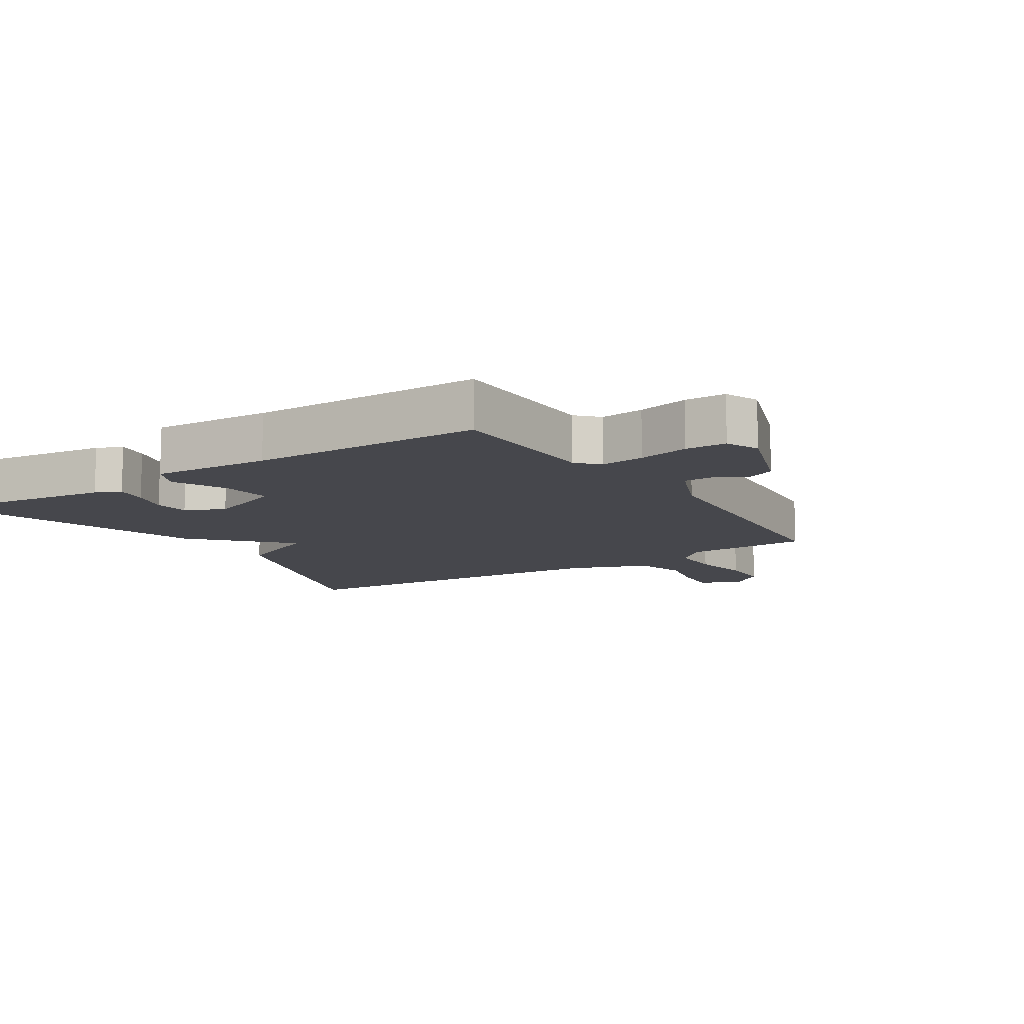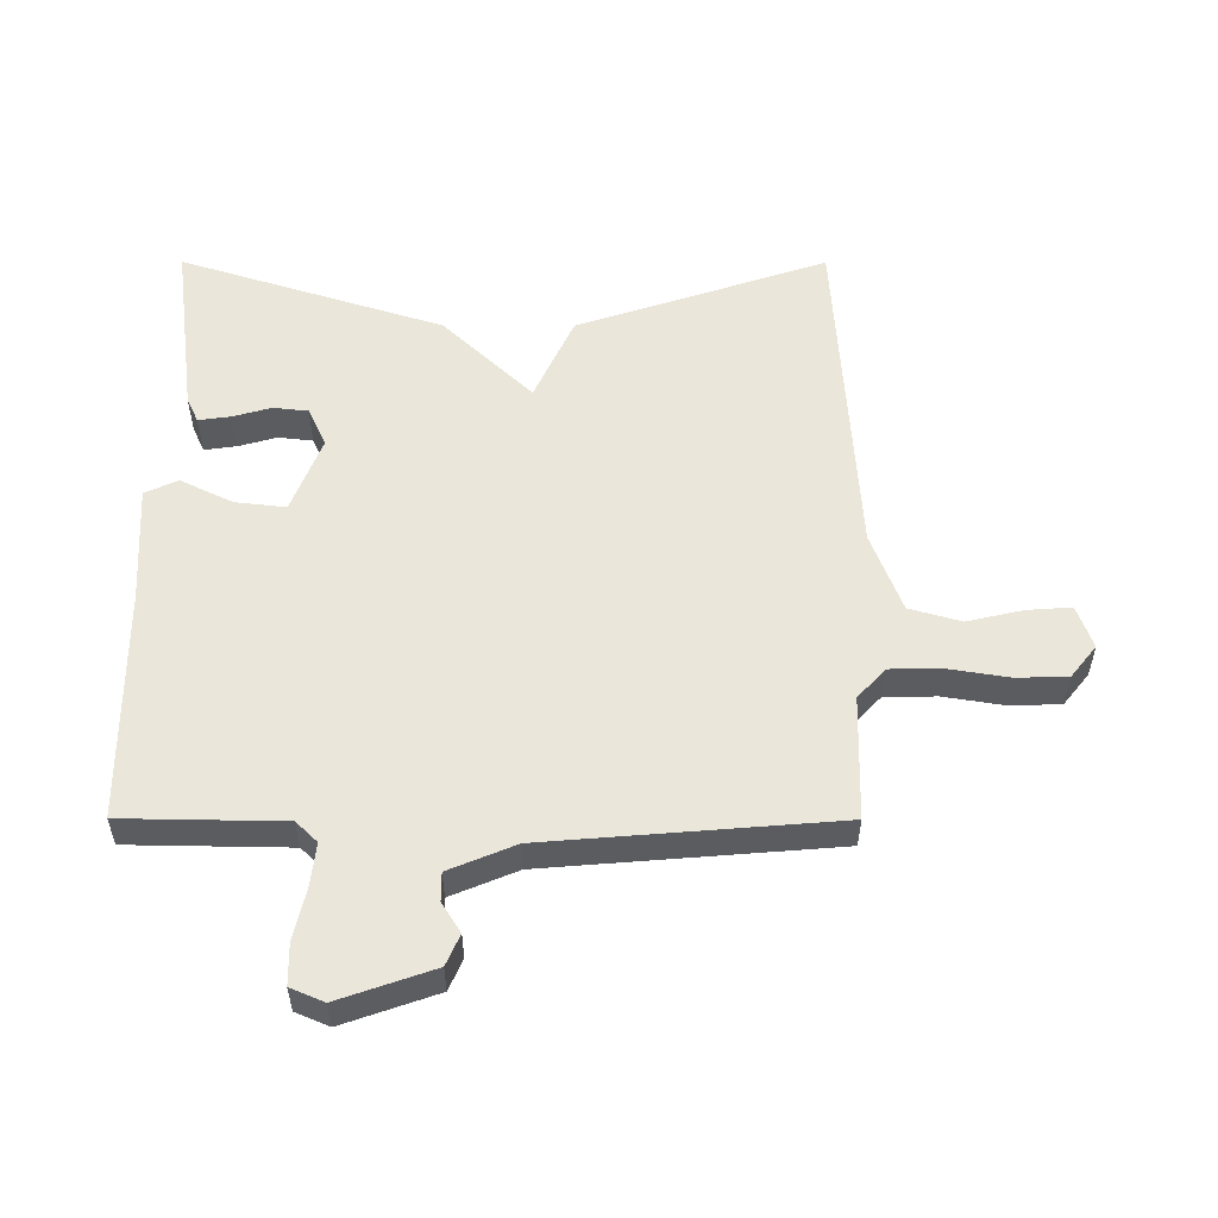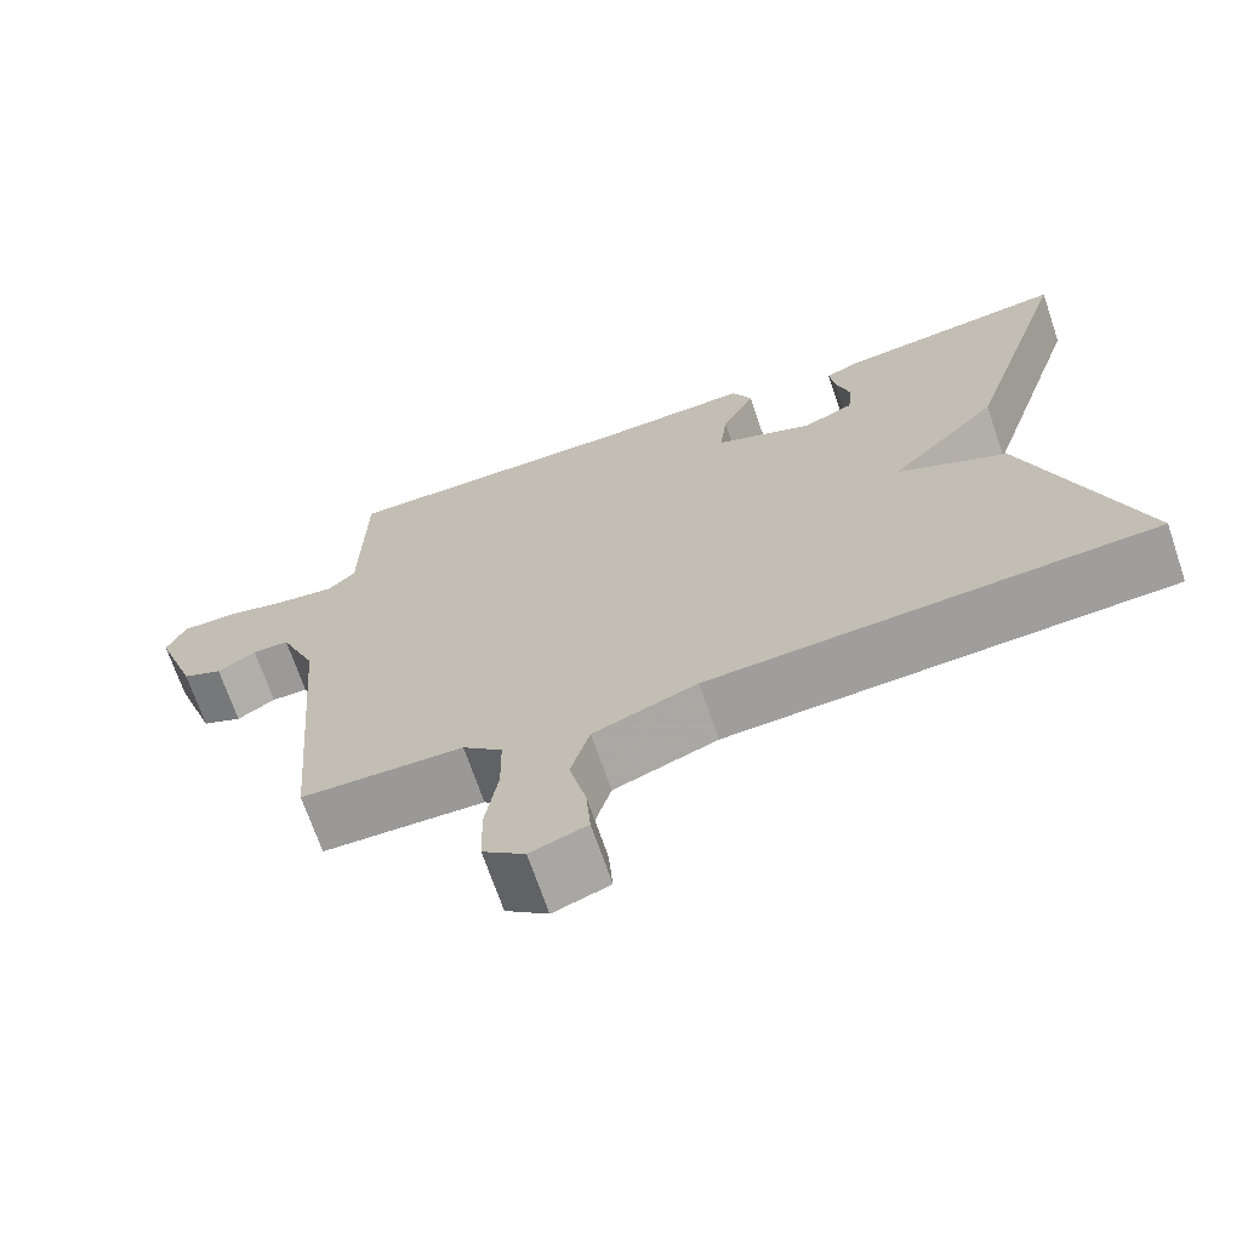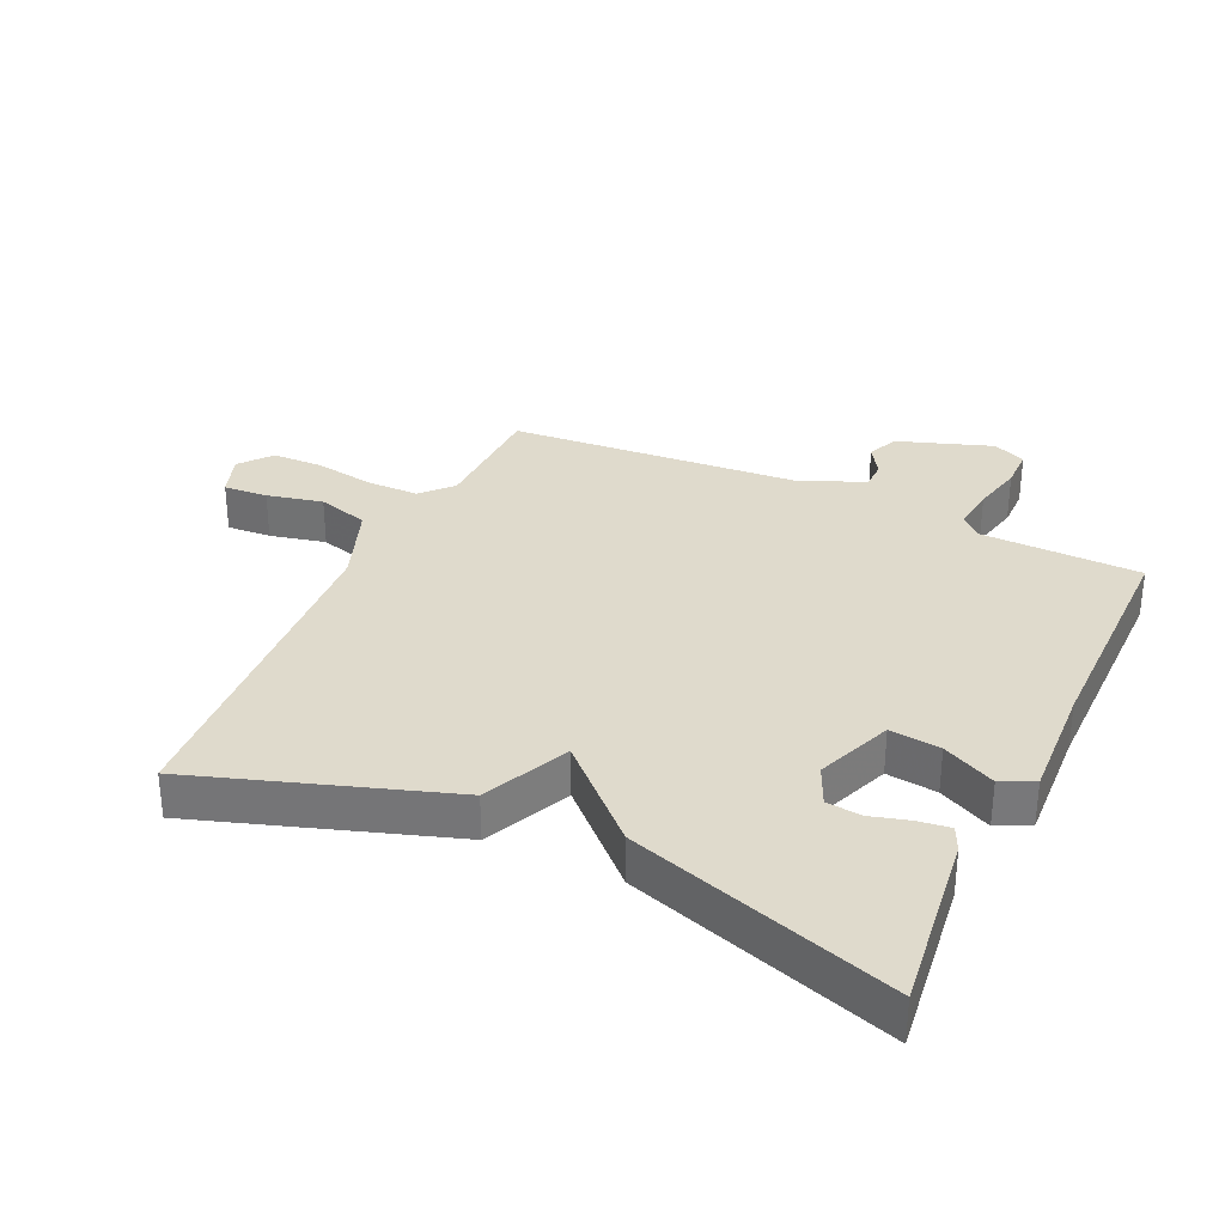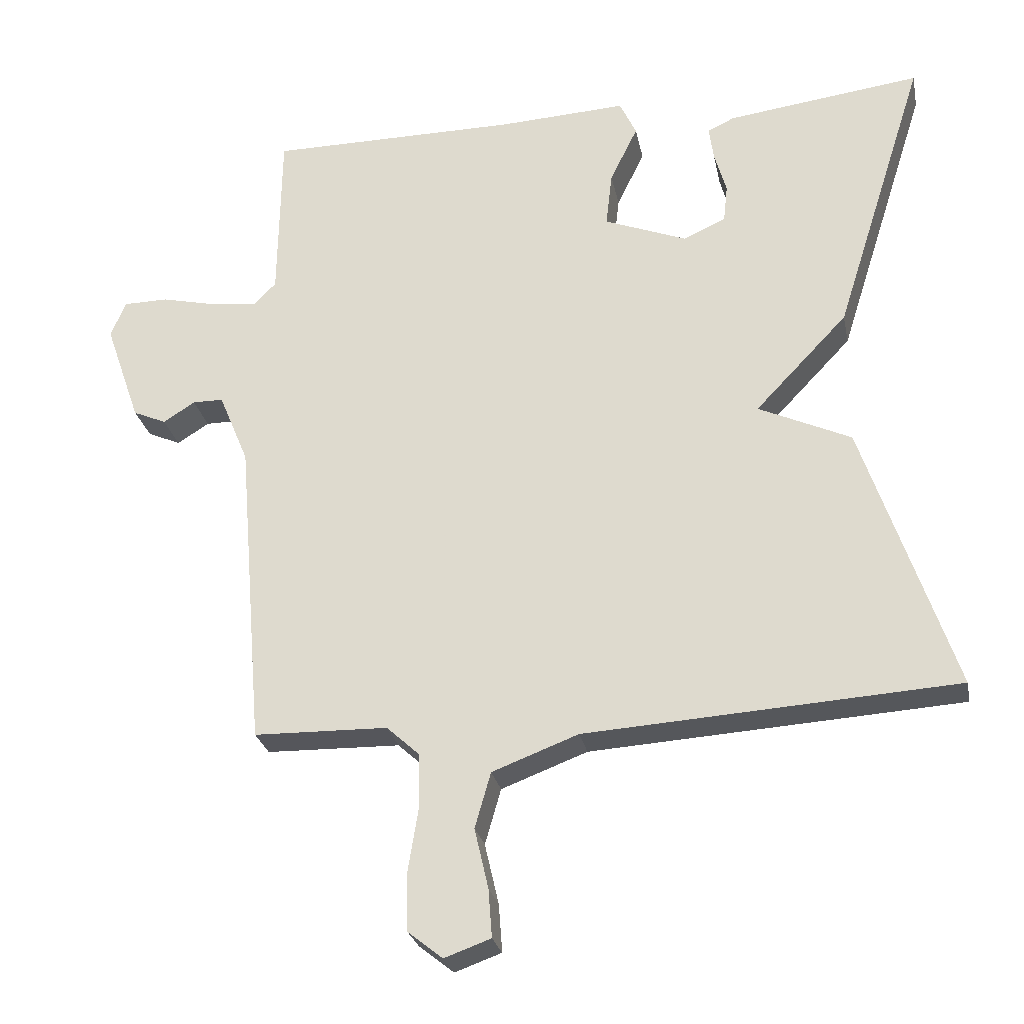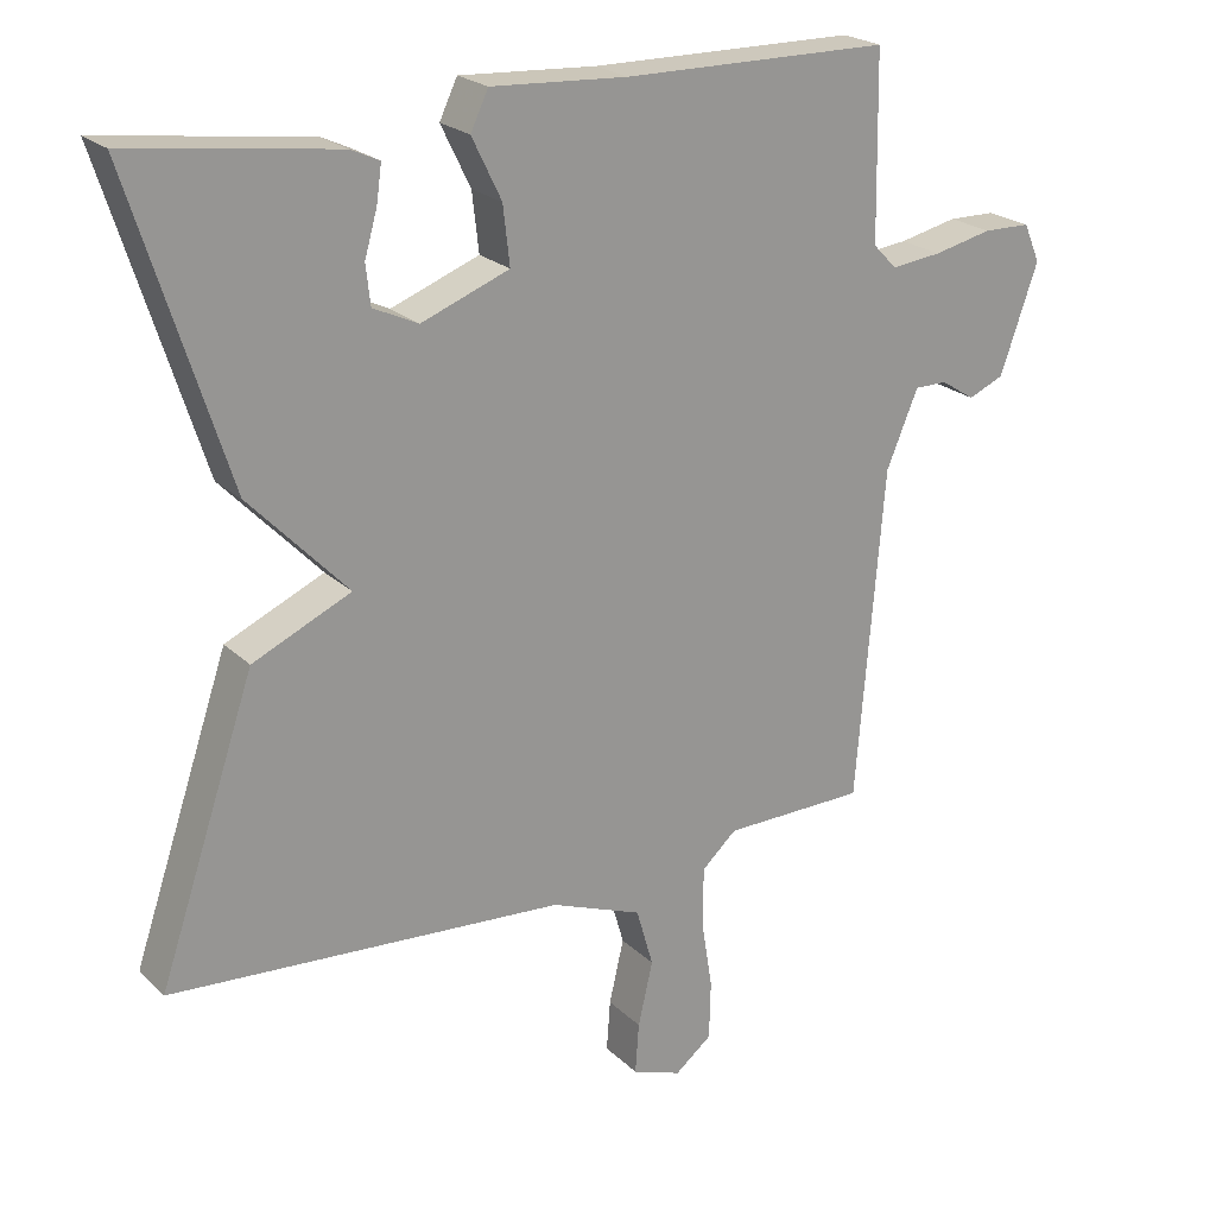
<metadata>
{"format":"obj","ext":"obj","renderer":"f3d","projection":"perspective","resolution":1024,"background":"white","views":[{"elev":-11.0,"azim":32.7,"up":"+Y"},{"elev":54.8,"azim":90.1,"up":"+Y"},{"elev":-69.5,"azim":-161.2,"up":"+Z"},{"elev":32.5,"azim":-64.9,"up":"+Y"},{"elev":-26.4,"azim":-168.8,"up":"+Z"},{"elev":22.3,"azim":-32.5,"up":"+Z"}]}
</metadata>
<code>
v 0.5 0.07 -0.5
v 0.307 0.07 -0.504
v 0.26 0.07 -0.547
v 0.259 0.07 -0.628
v 0.274 0.07 -0.721
v 0.272 0.07 -0.801
v 0.222 0.07 -0.841
v 0.155 0.07 -0.817
v 0.16 0.07 -0.748
v 0.18 0.07 -0.661
v 0.157 0.07 -0.581
v 0.033 0.07 -0.534
v -0.5 0.07 -0.5
v -0.369 0.07 -0.111
v -0.236 0.07 -0.05
v -0.369 0.07 0.089
v -0.5 0.07 0.5
v -0.221 0.07 0.464
v -0.182 0.07 0.446
v -0.189 0.07 0.396
v -0.206 0.07 0.336
v -0.2 0.07 0.282
v -0.139 0.07 0.254
v -0.02 0.07 0.3
v -0.029 0.07 0.379
v -0.069 0.07 0.461
v -0.045 0.07 0.512
v 0.139 0.07 0.502
v 0.5 0.07 0.5
v 0.504 0.07 0.251
v 0.536 0.07 0.218
v 0.604 0.07 0.226
v 0.683 0.07 0.244
v 0.747 0.07 0.243
v 0.769 0.07 0.191
v 0.718 0.07 0.045
v 0.67 0.07 0.024
v 0.624 0.07 0.053
v 0.58 0.07 0.053
v 0.537 0.07 -0.05
v 0.5 0 -0.5
v 0.307 0 -0.504
v 0.26 0 -0.547
v 0.259 0 -0.628
v 0.274 0 -0.721
v 0.272 0 -0.801
v 0.222 0 -0.841
v 0.155 0 -0.817
v 0.16 0 -0.748
v 0.18 0 -0.661
v 0.157 0 -0.581
v 0.033 0 -0.534
v -0.5 0 -0.5
v -0.369 0 -0.111
v -0.236 0 -0.05
v -0.369 0 0.089
v -0.5 0 0.5
v -0.221 0 0.464
v -0.182 0 0.446
v -0.189 0 0.396
v -0.206 0 0.336
v -0.2 0 0.282
v -0.139 0 0.254
v -0.02 0 0.3
v -0.029 0 0.379
v -0.069 0 0.461
v -0.045 0 0.512
v 0.139 0 0.502
v 0.5 0 0.5
v 0.504 0 0.251
v 0.536 0 0.218
v 0.604 0 0.226
v 0.683 0 0.244
v 0.747 0 0.243
v 0.769 0 0.191
v 0.718 0 0.045
v 0.67 0 0.024
v 0.624 0 0.053
v 0.58 0 0.053
v 0.537 0 -0.05
f 36 37 38
f 35 36 38
f 34 35 38
f 33 34 38
f 32 33 38
f 31 32 38 39
f 30 31 39 40
f 28 29 30
f 30 40 1
f 28 30 1
f 27 28 1
f 26 27 1
f 25 26 1
f 19 20 21
f 18 19 21
f 17 18 21
f 16 17 21
f 15 16 21 22
f 12 13 14 15
f 15 22 23
f 12 15 23
f 11 12 23
f 8 9 10
f 7 8 10
f 6 7 10
f 5 6 10
f 4 5 10
f 3 4 10 11
f 11 23 24
f 3 11 24
f 2 3 24
f 1 2 24 25
f 78 77 76
f 78 76 75
f 78 75 74
f 78 74 73
f 78 73 72
f 79 78 72 71
f 80 79 71 70
f 70 69 68
f 41 80 70
f 41 70 68
f 41 68 67
f 41 67 66
f 41 66 65
f 61 60 59
f 61 59 58
f 61 58 57
f 61 57 56
f 62 61 56 55
f 55 54 53 52
f 63 62 55
f 63 55 52
f 63 52 51
f 50 49 48
f 50 48 47
f 50 47 46
f 50 46 45
f 50 45 44
f 51 50 44 43
f 64 63 51
f 64 51 43
f 64 43 42
f 65 64 42 41
f 1 41 42 2
f 2 42 43 3
f 3 43 44 4
f 4 44 45 5
f 5 45 46 6
f 6 46 47 7
f 7 47 48 8
f 8 48 49 9
f 9 49 50 10
f 10 50 51 11
f 11 51 52 12
f 12 52 53 13
f 13 53 54 14
f 14 54 55 15
f 15 55 56 16
f 16 56 57 17
f 17 57 58 18
f 18 58 59 19
f 19 59 60 20
f 20 60 61 21
f 21 61 62 22
f 22 62 63 23
f 23 63 64 24
f 24 64 65 25
f 25 65 66 26
f 26 66 67 27
f 27 67 68 28
f 28 68 69 29
f 29 69 70 30
f 30 70 71 31
f 31 71 72 32
f 32 72 73 33
f 33 73 74 34
f 34 74 75 35
f 35 75 76 36
f 36 76 77 37
f 37 77 78 38
f 38 78 79 39
f 39 79 80 40
f 40 80 41 1

</code>
